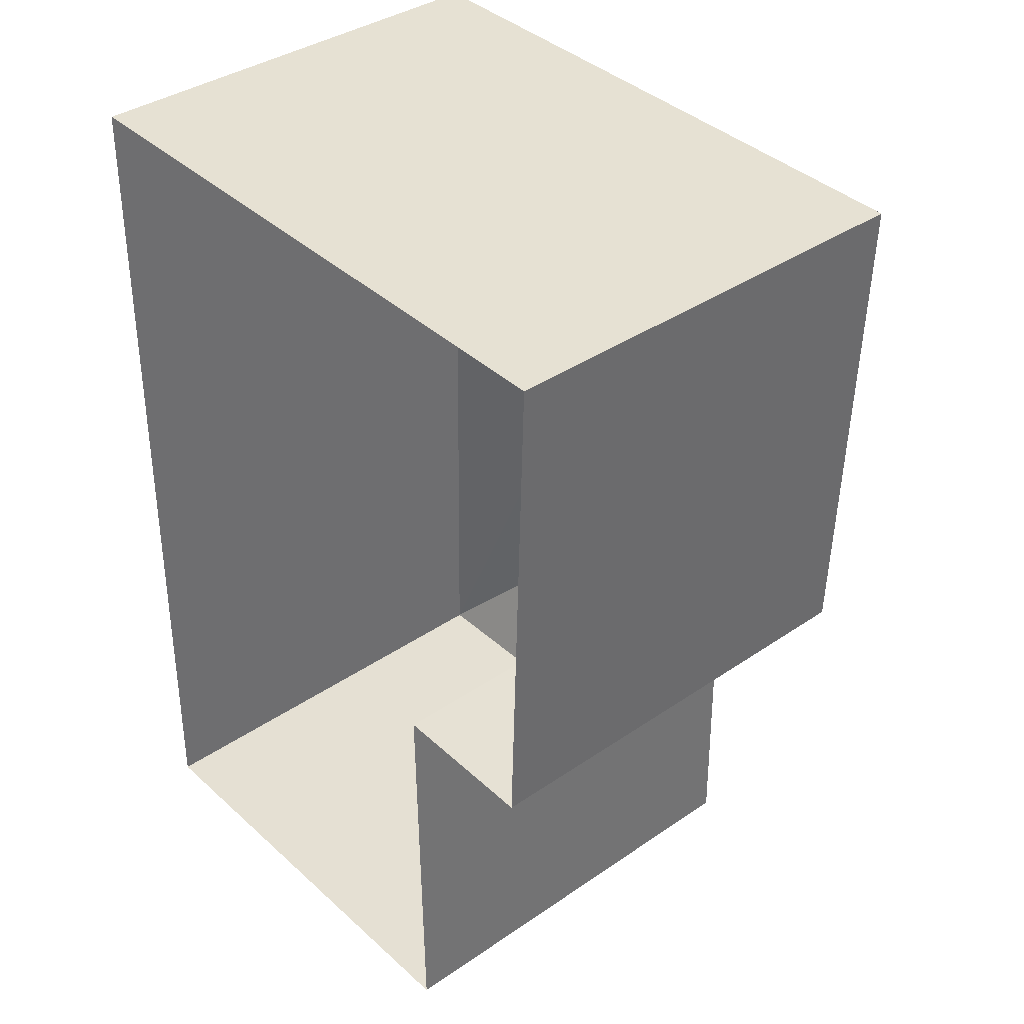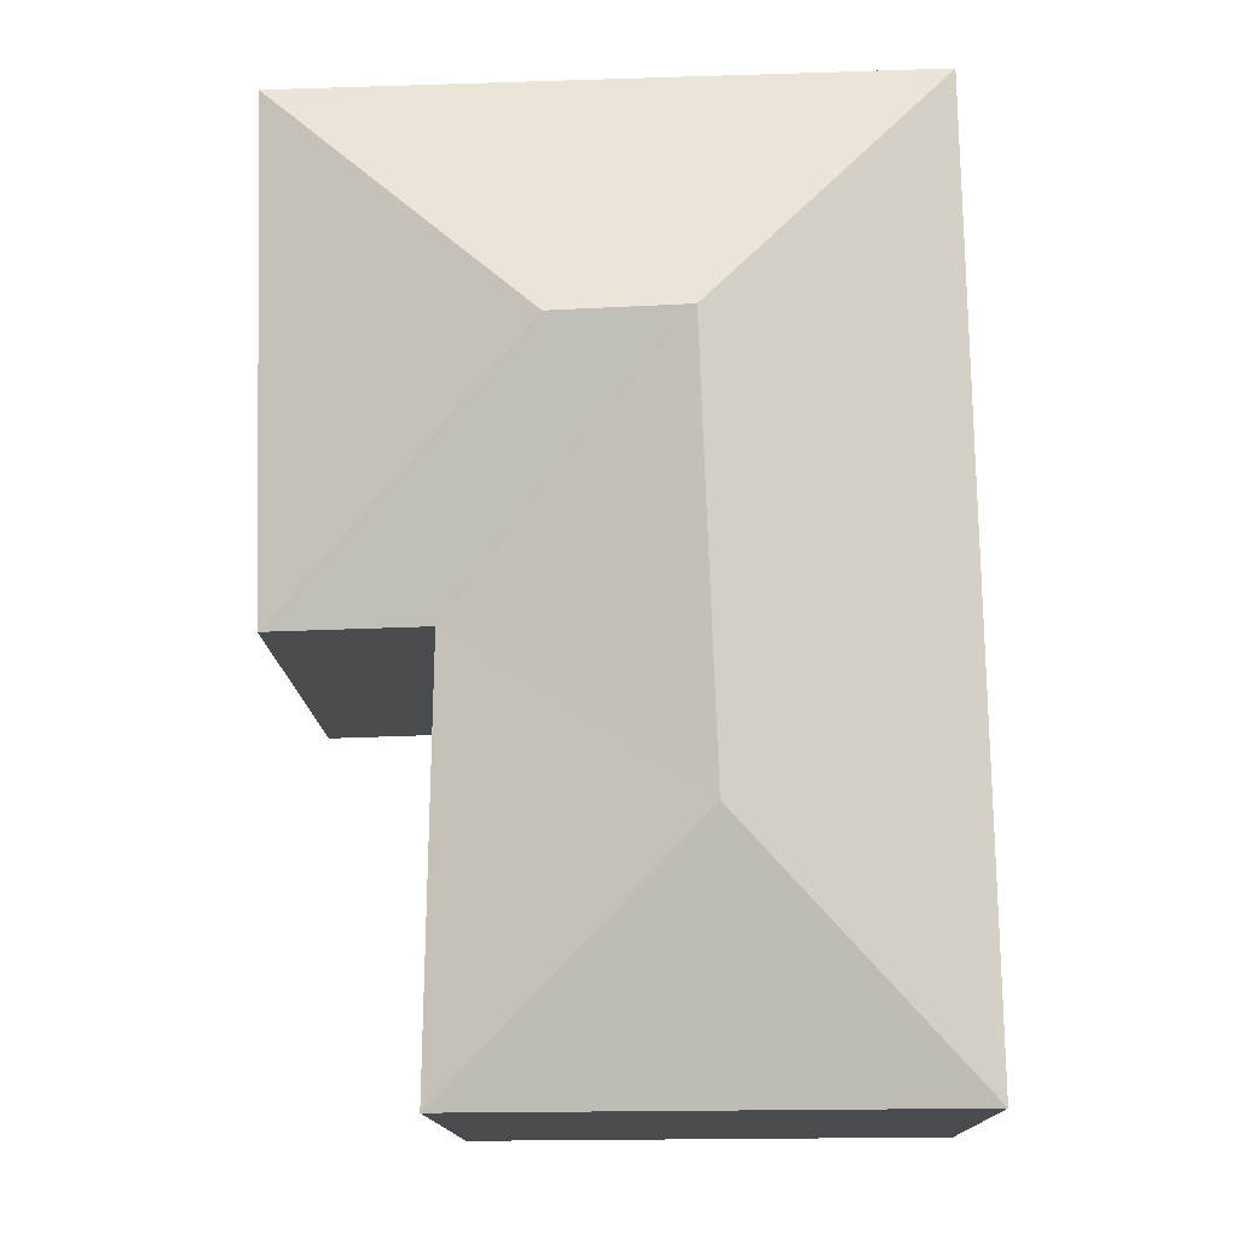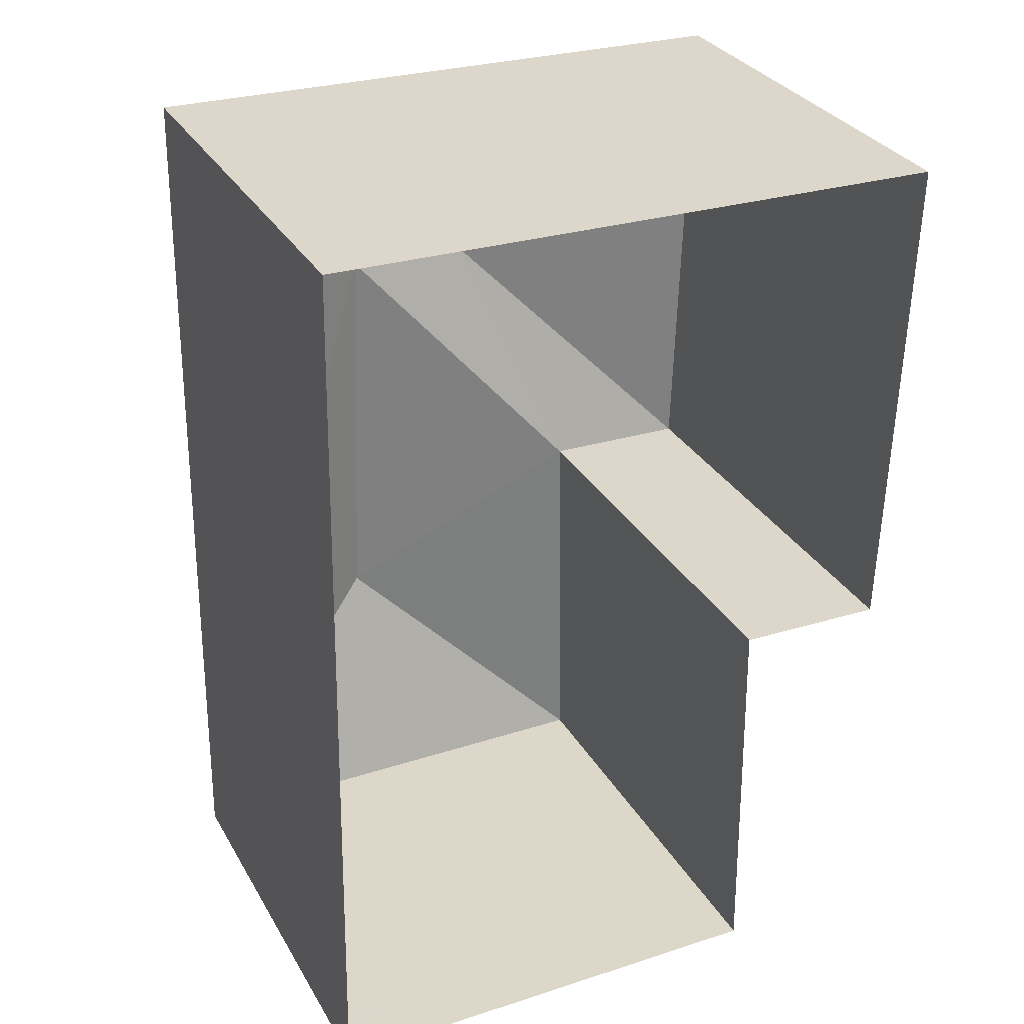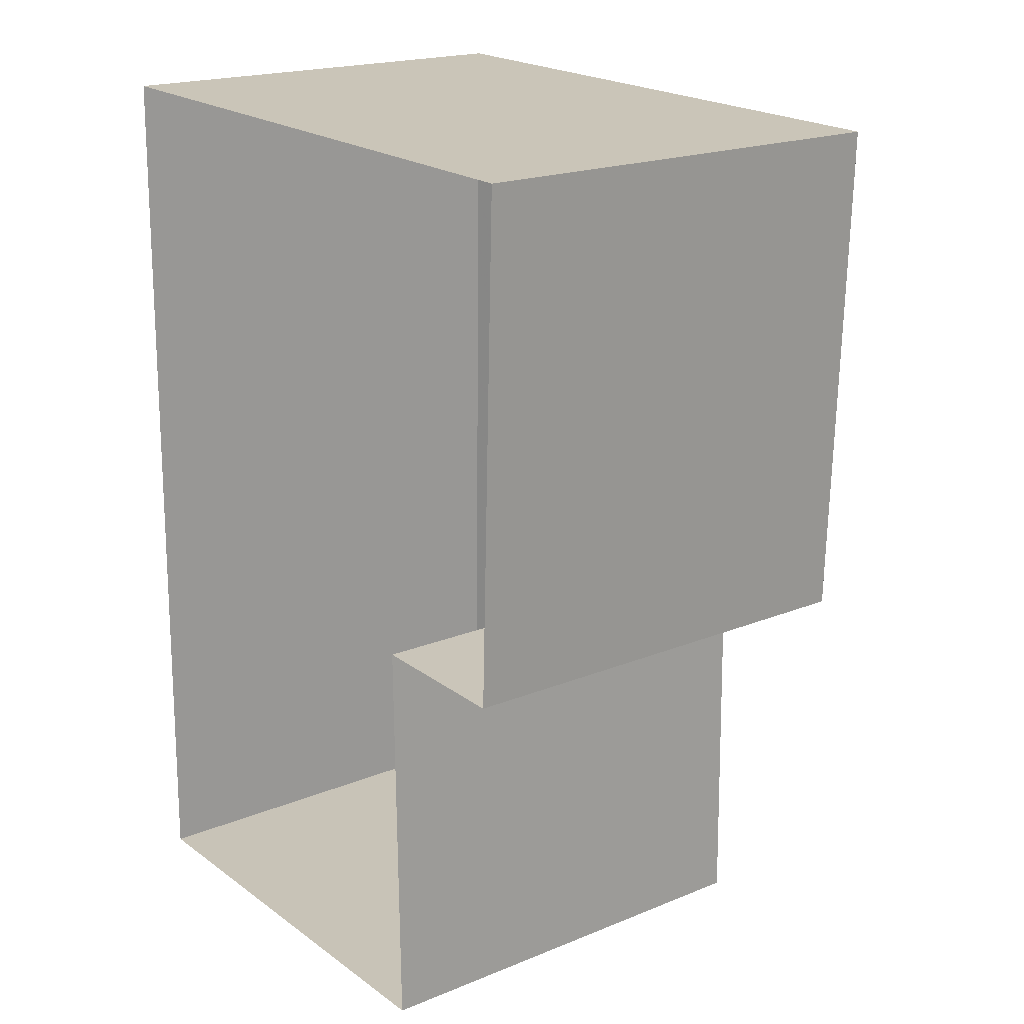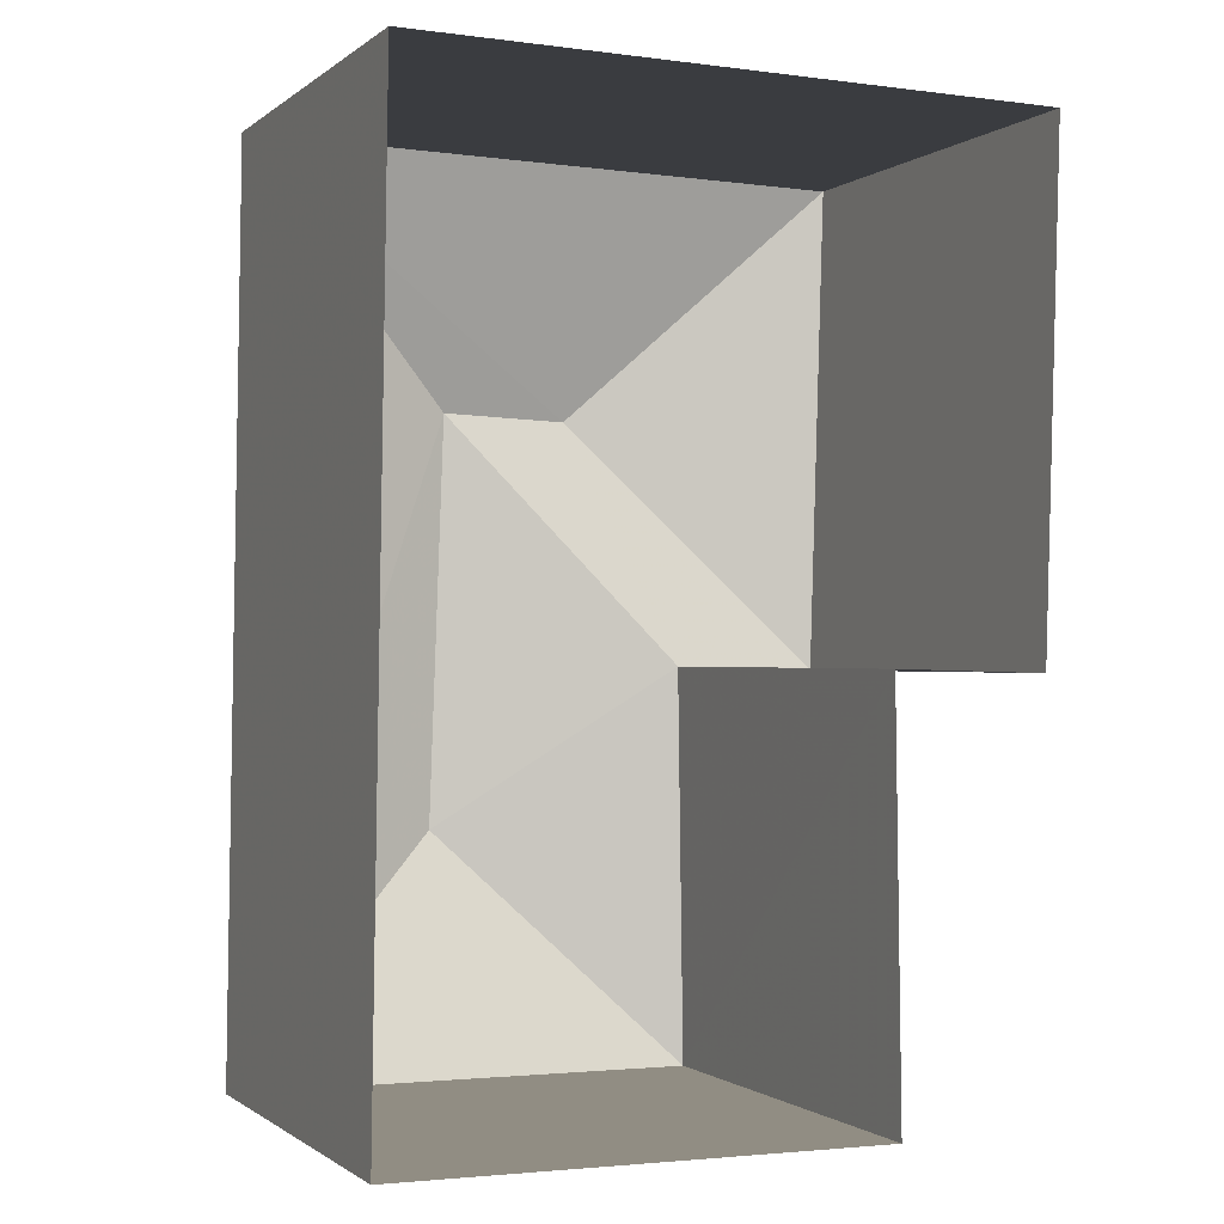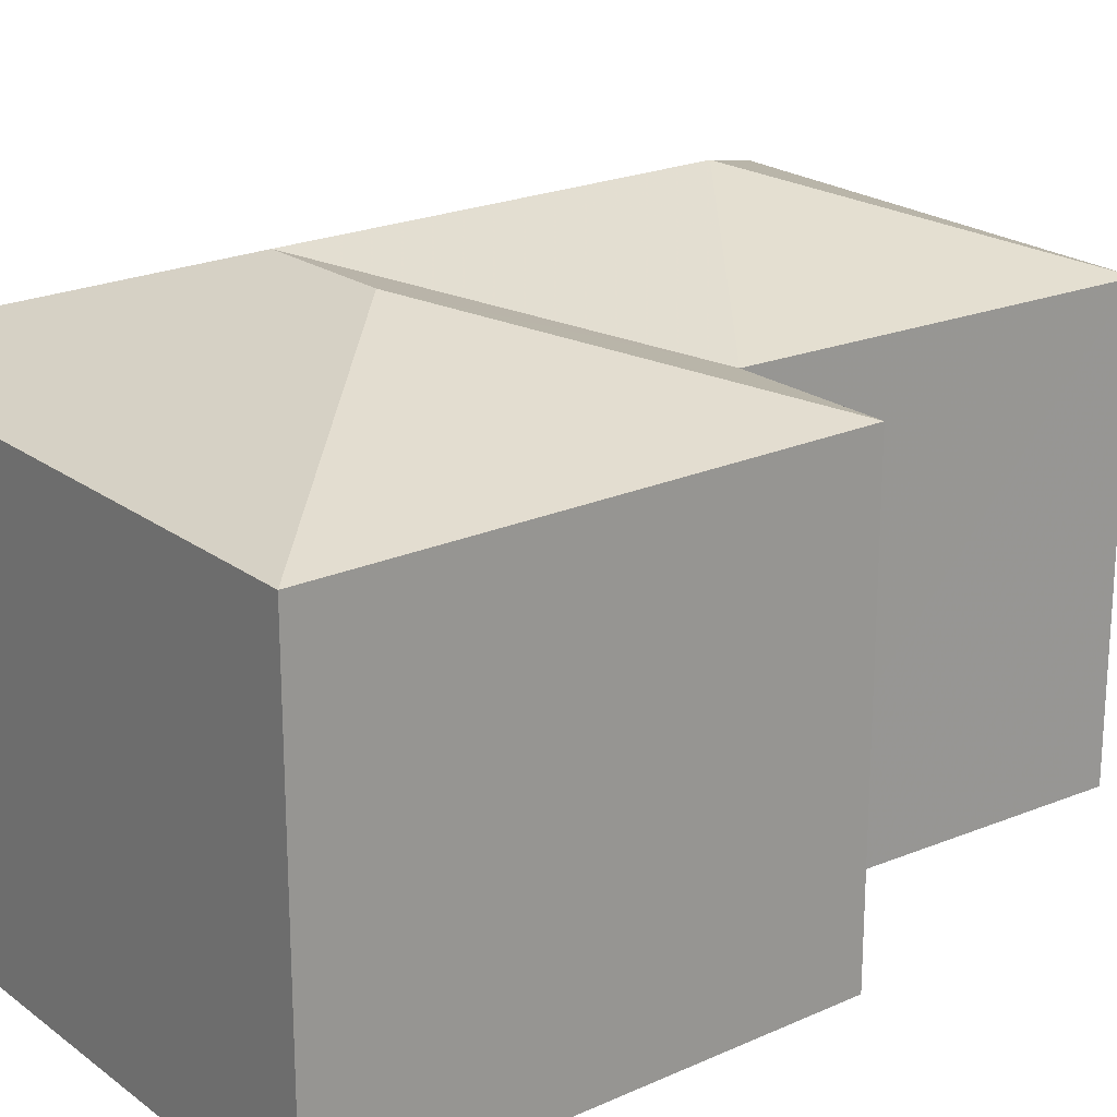
<metadata>
{"format":"obj","ext":"obj","renderer":"f3d","projection":"perspective","resolution":1024,"background":"white","views":[{"elev":37.5,"azim":-131.3,"up":"+Y"},{"elev":-14.2,"azim":1.5,"up":"+Y"},{"elev":30.9,"azim":154.7,"up":"+Y"},{"elev":19.3,"azim":-127.5,"up":"+Y"},{"elev":-0.9,"azim":157.0,"up":"+Y"},{"elev":21.4,"azim":-126.6,"up":"+Z"}]}
</metadata>
<code>
v 1.238e+04 -1.496e+04 21.7
v 1.239e+04 -1.495e+04 21.7
v 1.239e+04 -1.497e+04 21.7
v 1.238e+04 -1.497e+04 21.7
v 1.238e+04 -1.495e+04 21.7
v 1.238e+04 -1.496e+04 21.7
v 1.238e+04 -1.496e+04 28.88
v 1.238e+04 -1.496e+04 27.77
v 1.238e+04 -1.496e+04 28.87
v 1.238e+04 -1.497e+04 27.76
v 1.238e+04 -1.496e+04 28.88
v 1.238e+04 -1.496e+04 27.77
v 1.239e+04 -1.495e+04 27.77
v 1.238e+04 -1.495e+04 27.77
v 1.239e+04 -1.497e+04 27.76
f 1 2 3
f 3 4 1
f 5 2 1
f 6 5 1
f 7 8 9
f 9 8 10
f 11 8 7
f 11 12 8
f 7 13 11
f 11 13 14
f 9 15 7
f 7 15 13
f 9 10 15
f 11 14 12
f 15 3 2
f 13 15 2
f 10 4 3
f 15 10 3
f 10 1 4
f 10 8 1
f 12 6 1
f 8 12 1
f 12 5 6
f 12 14 5
f 14 2 5
f 14 13 2

</code>
